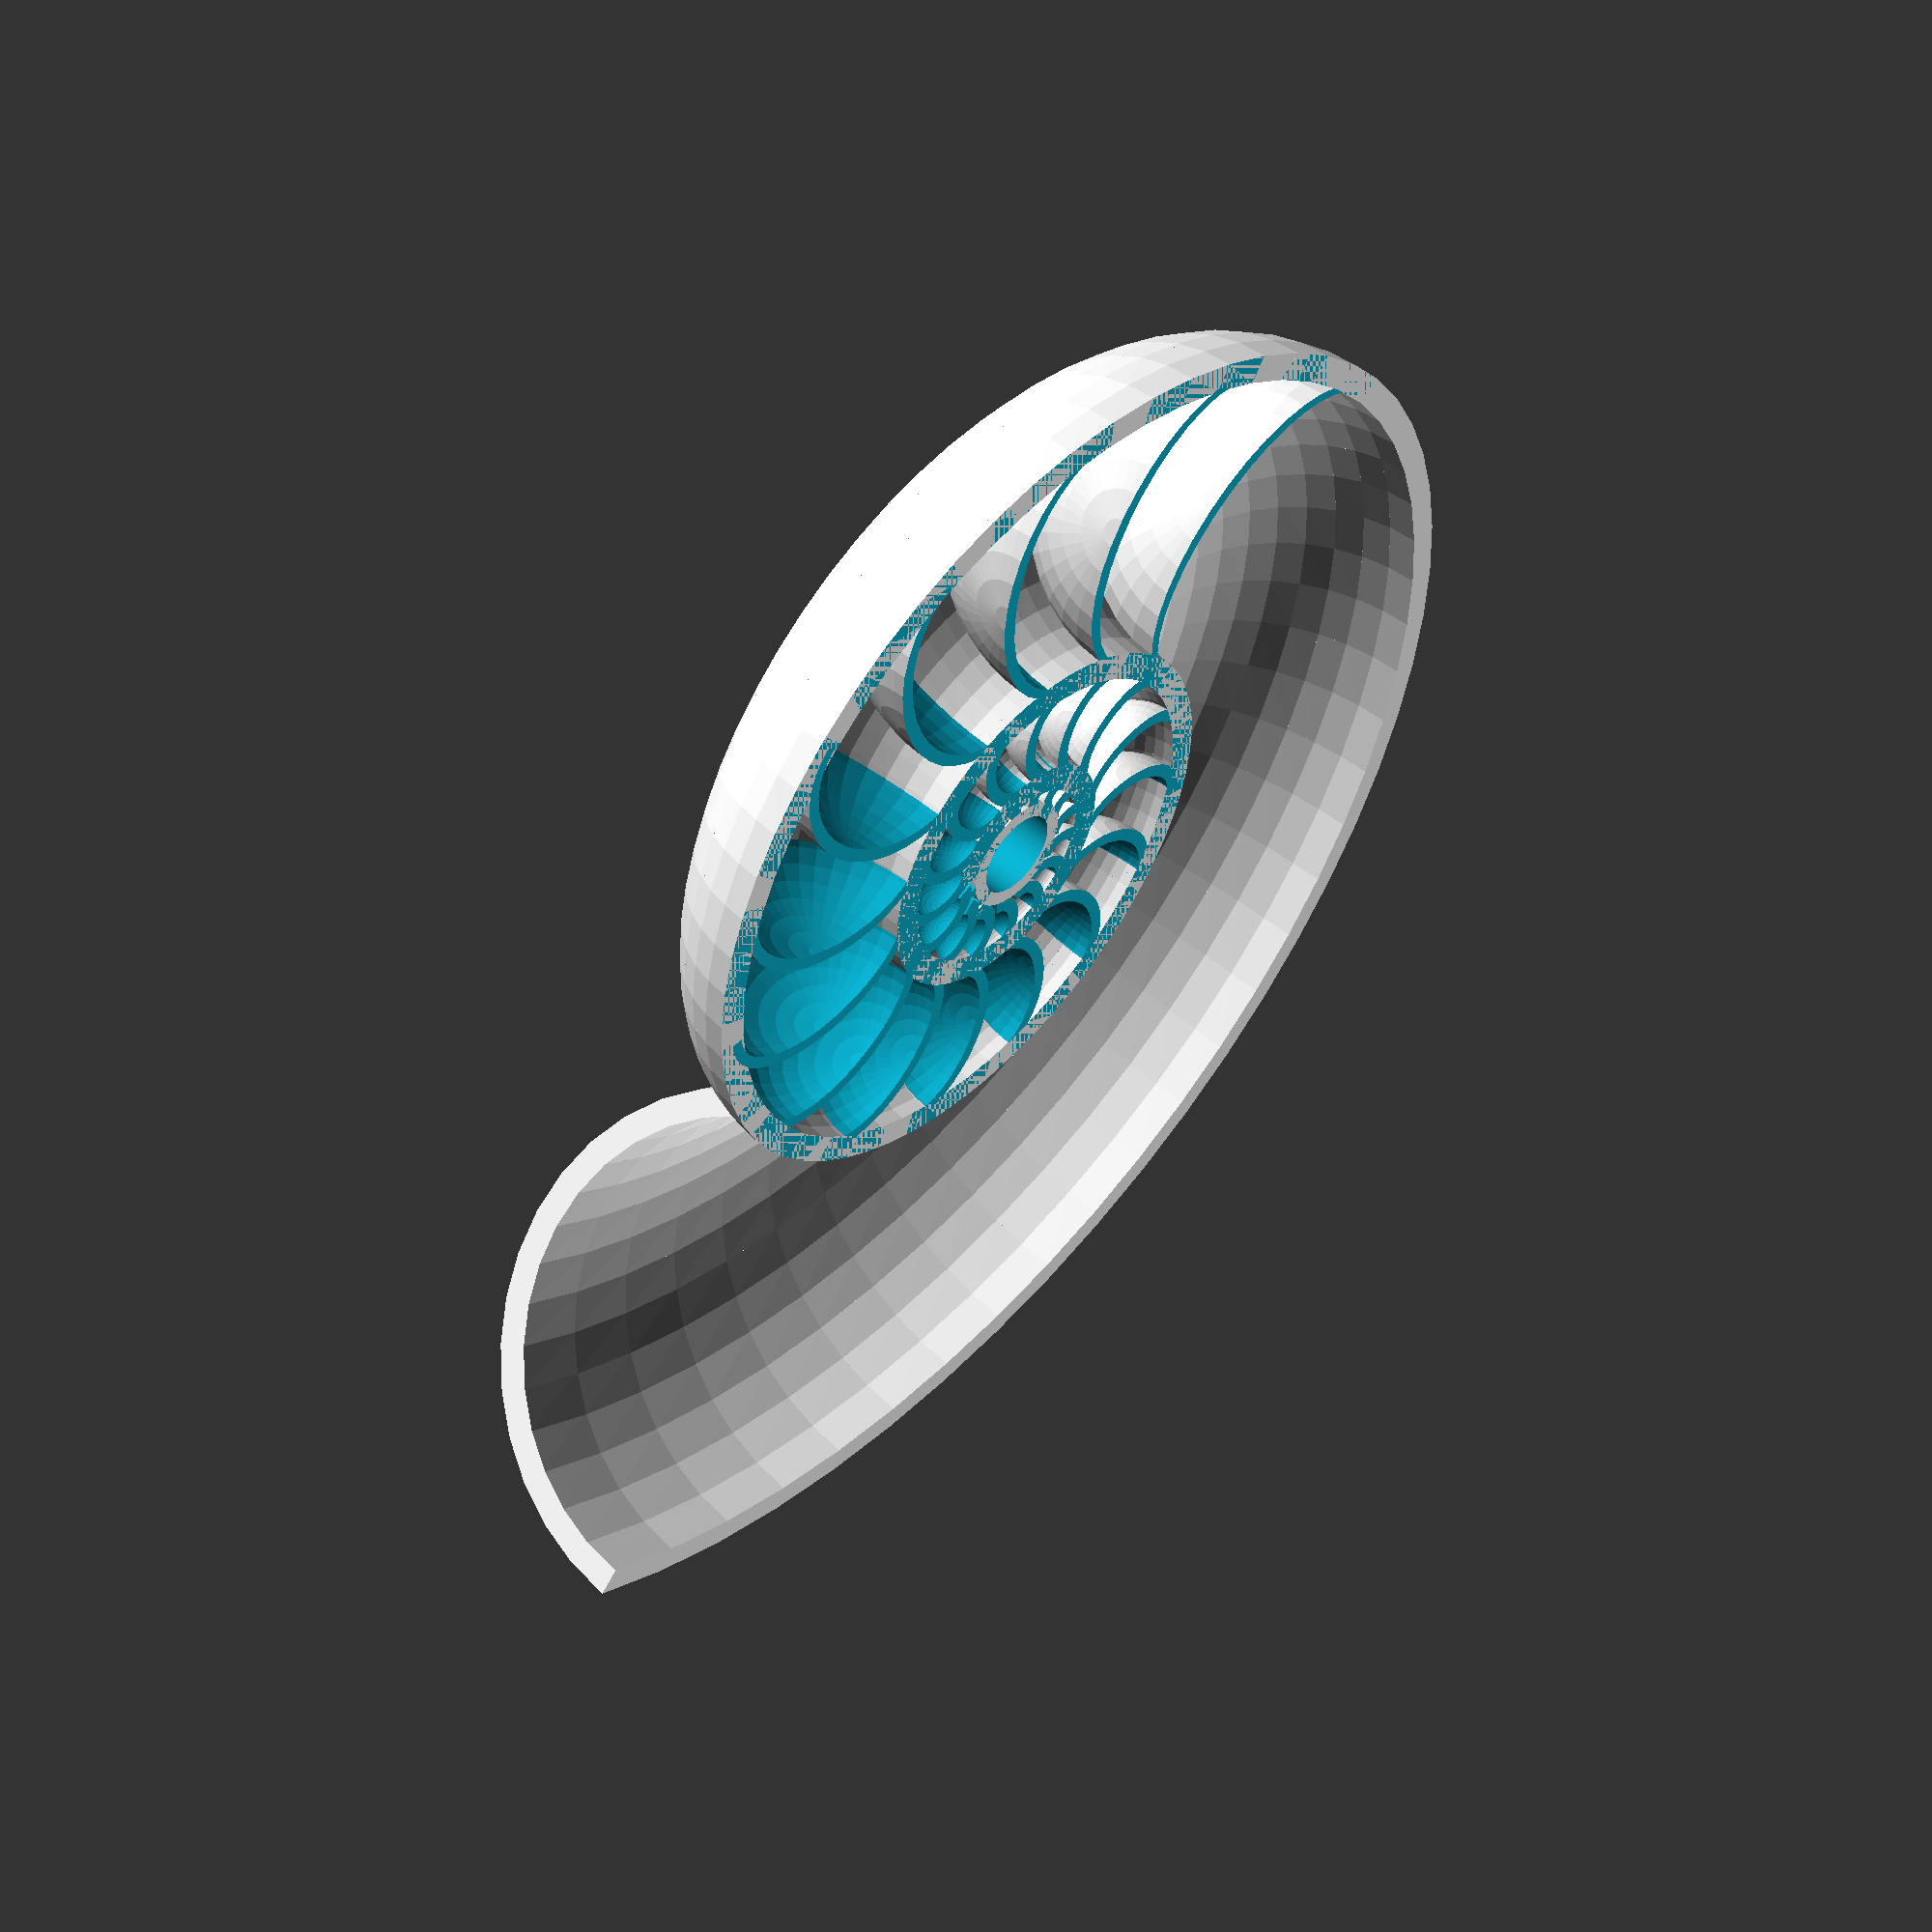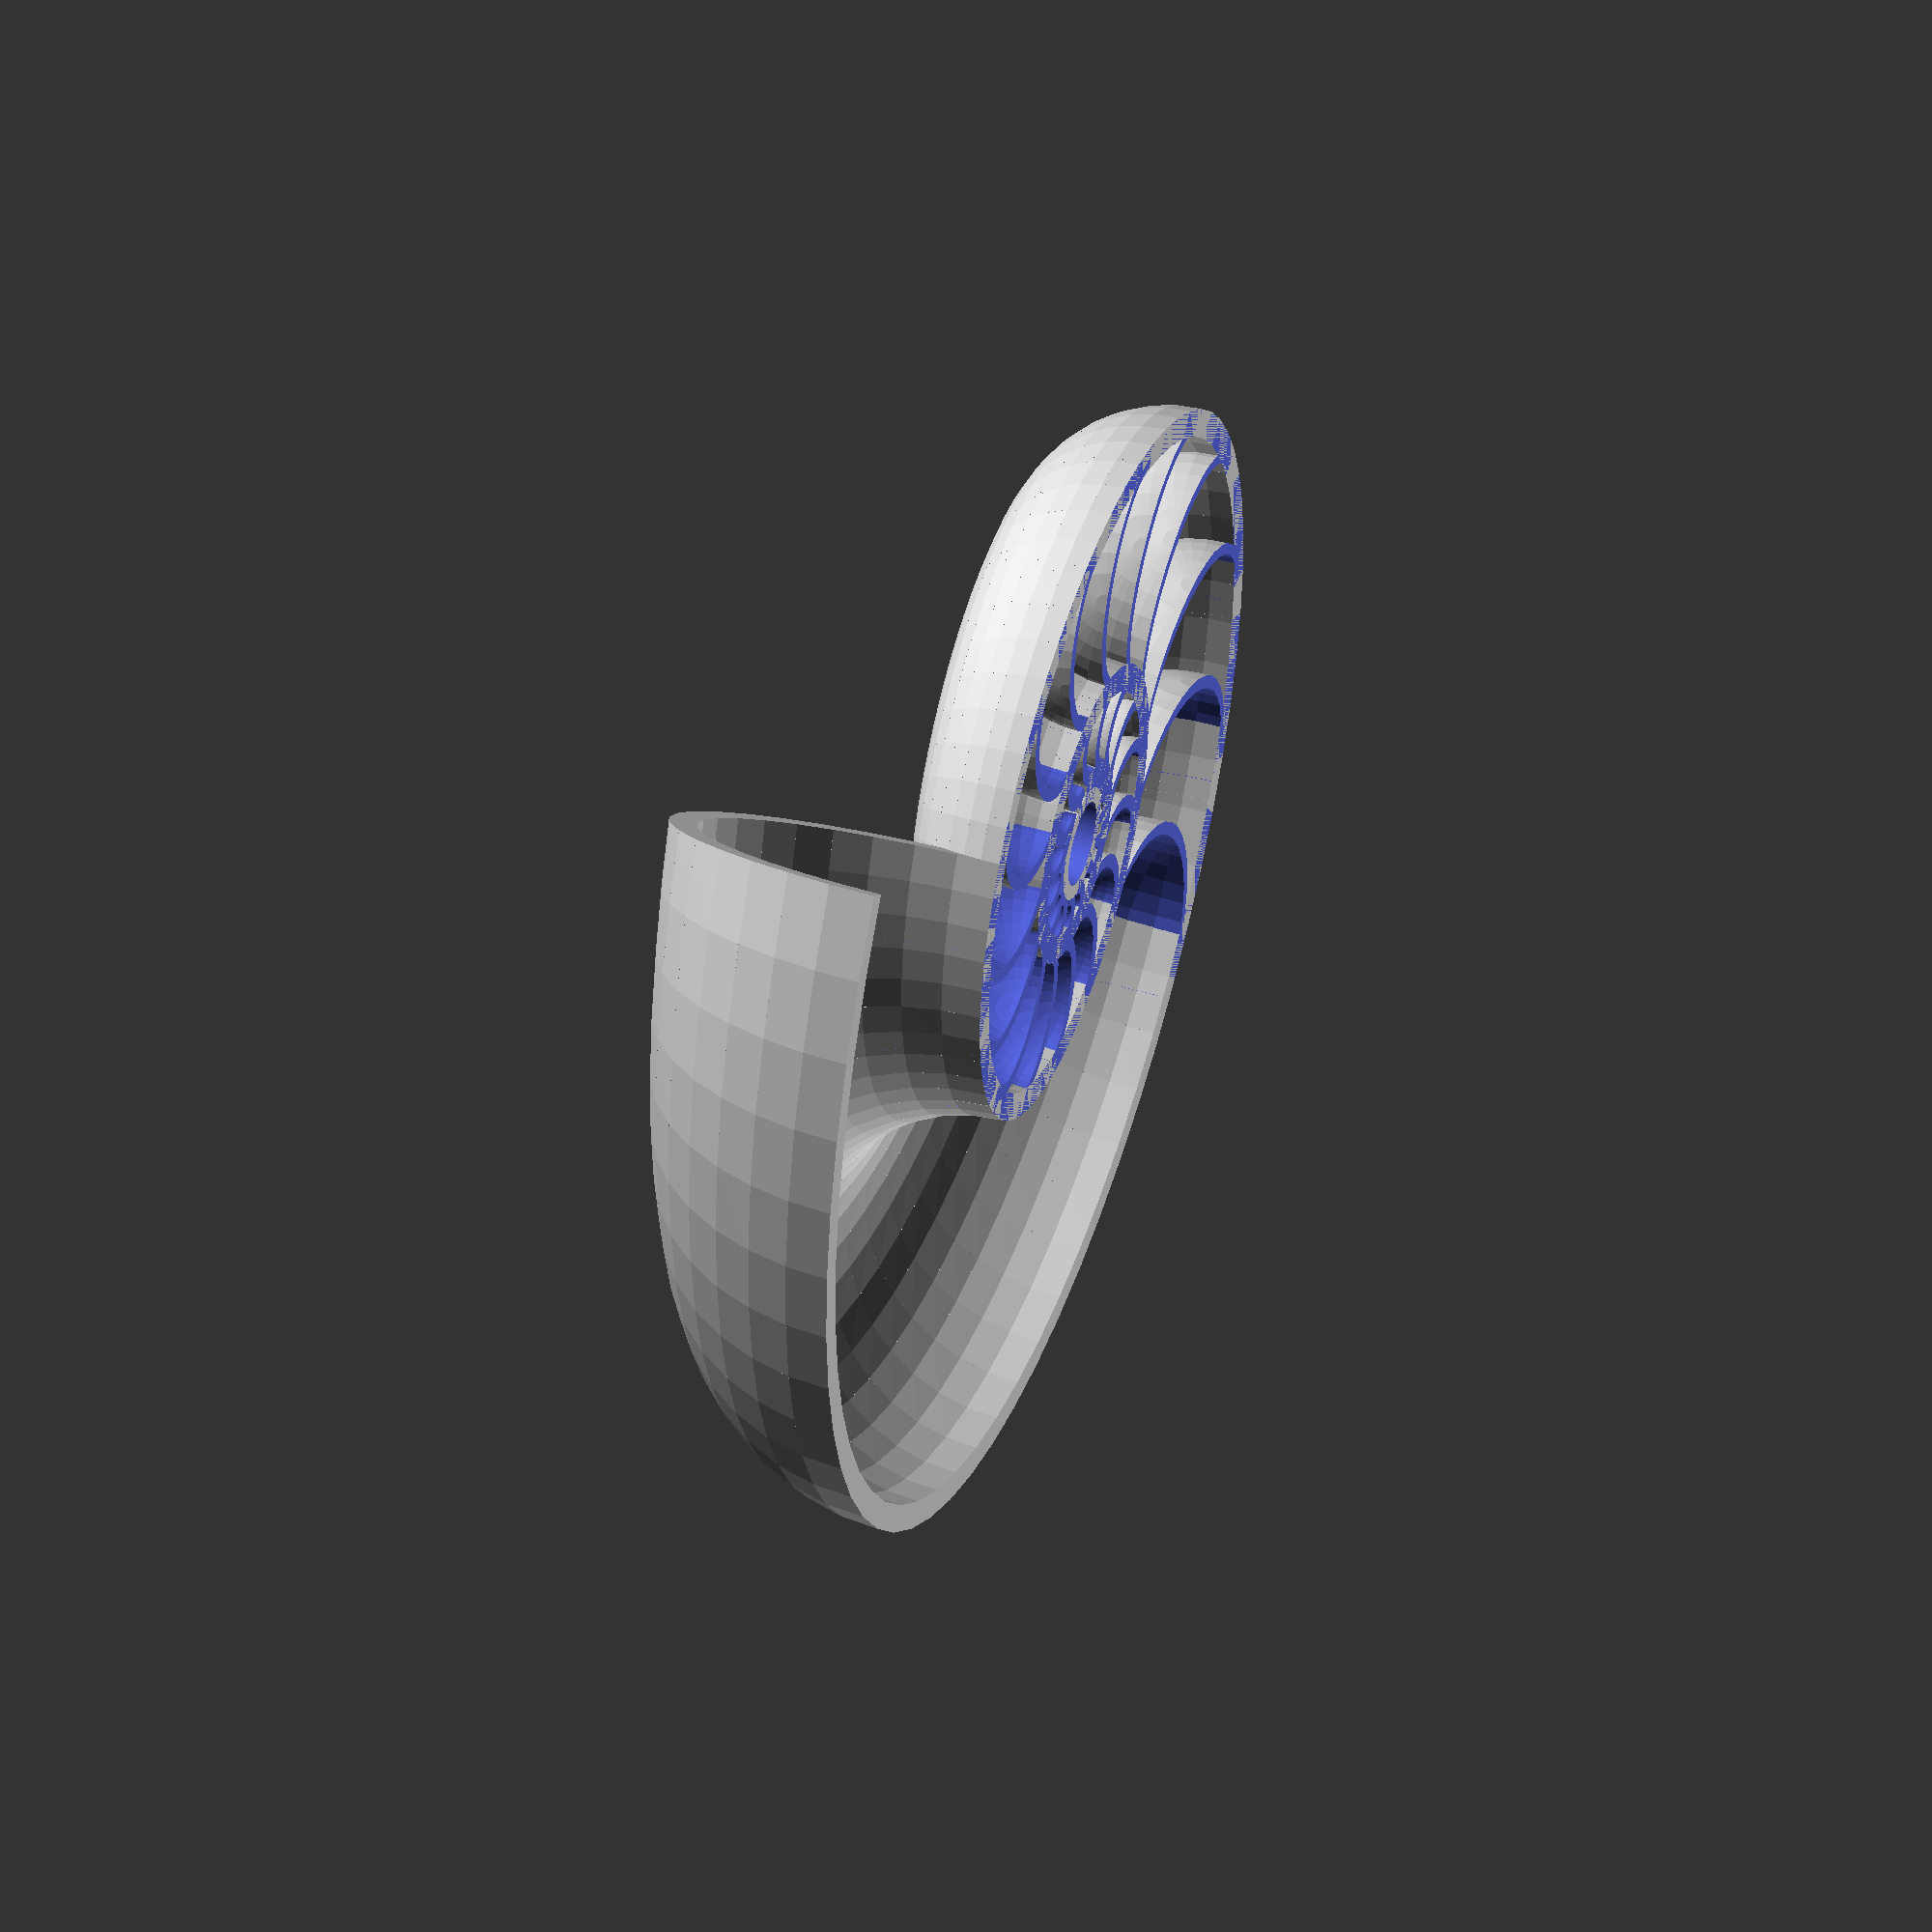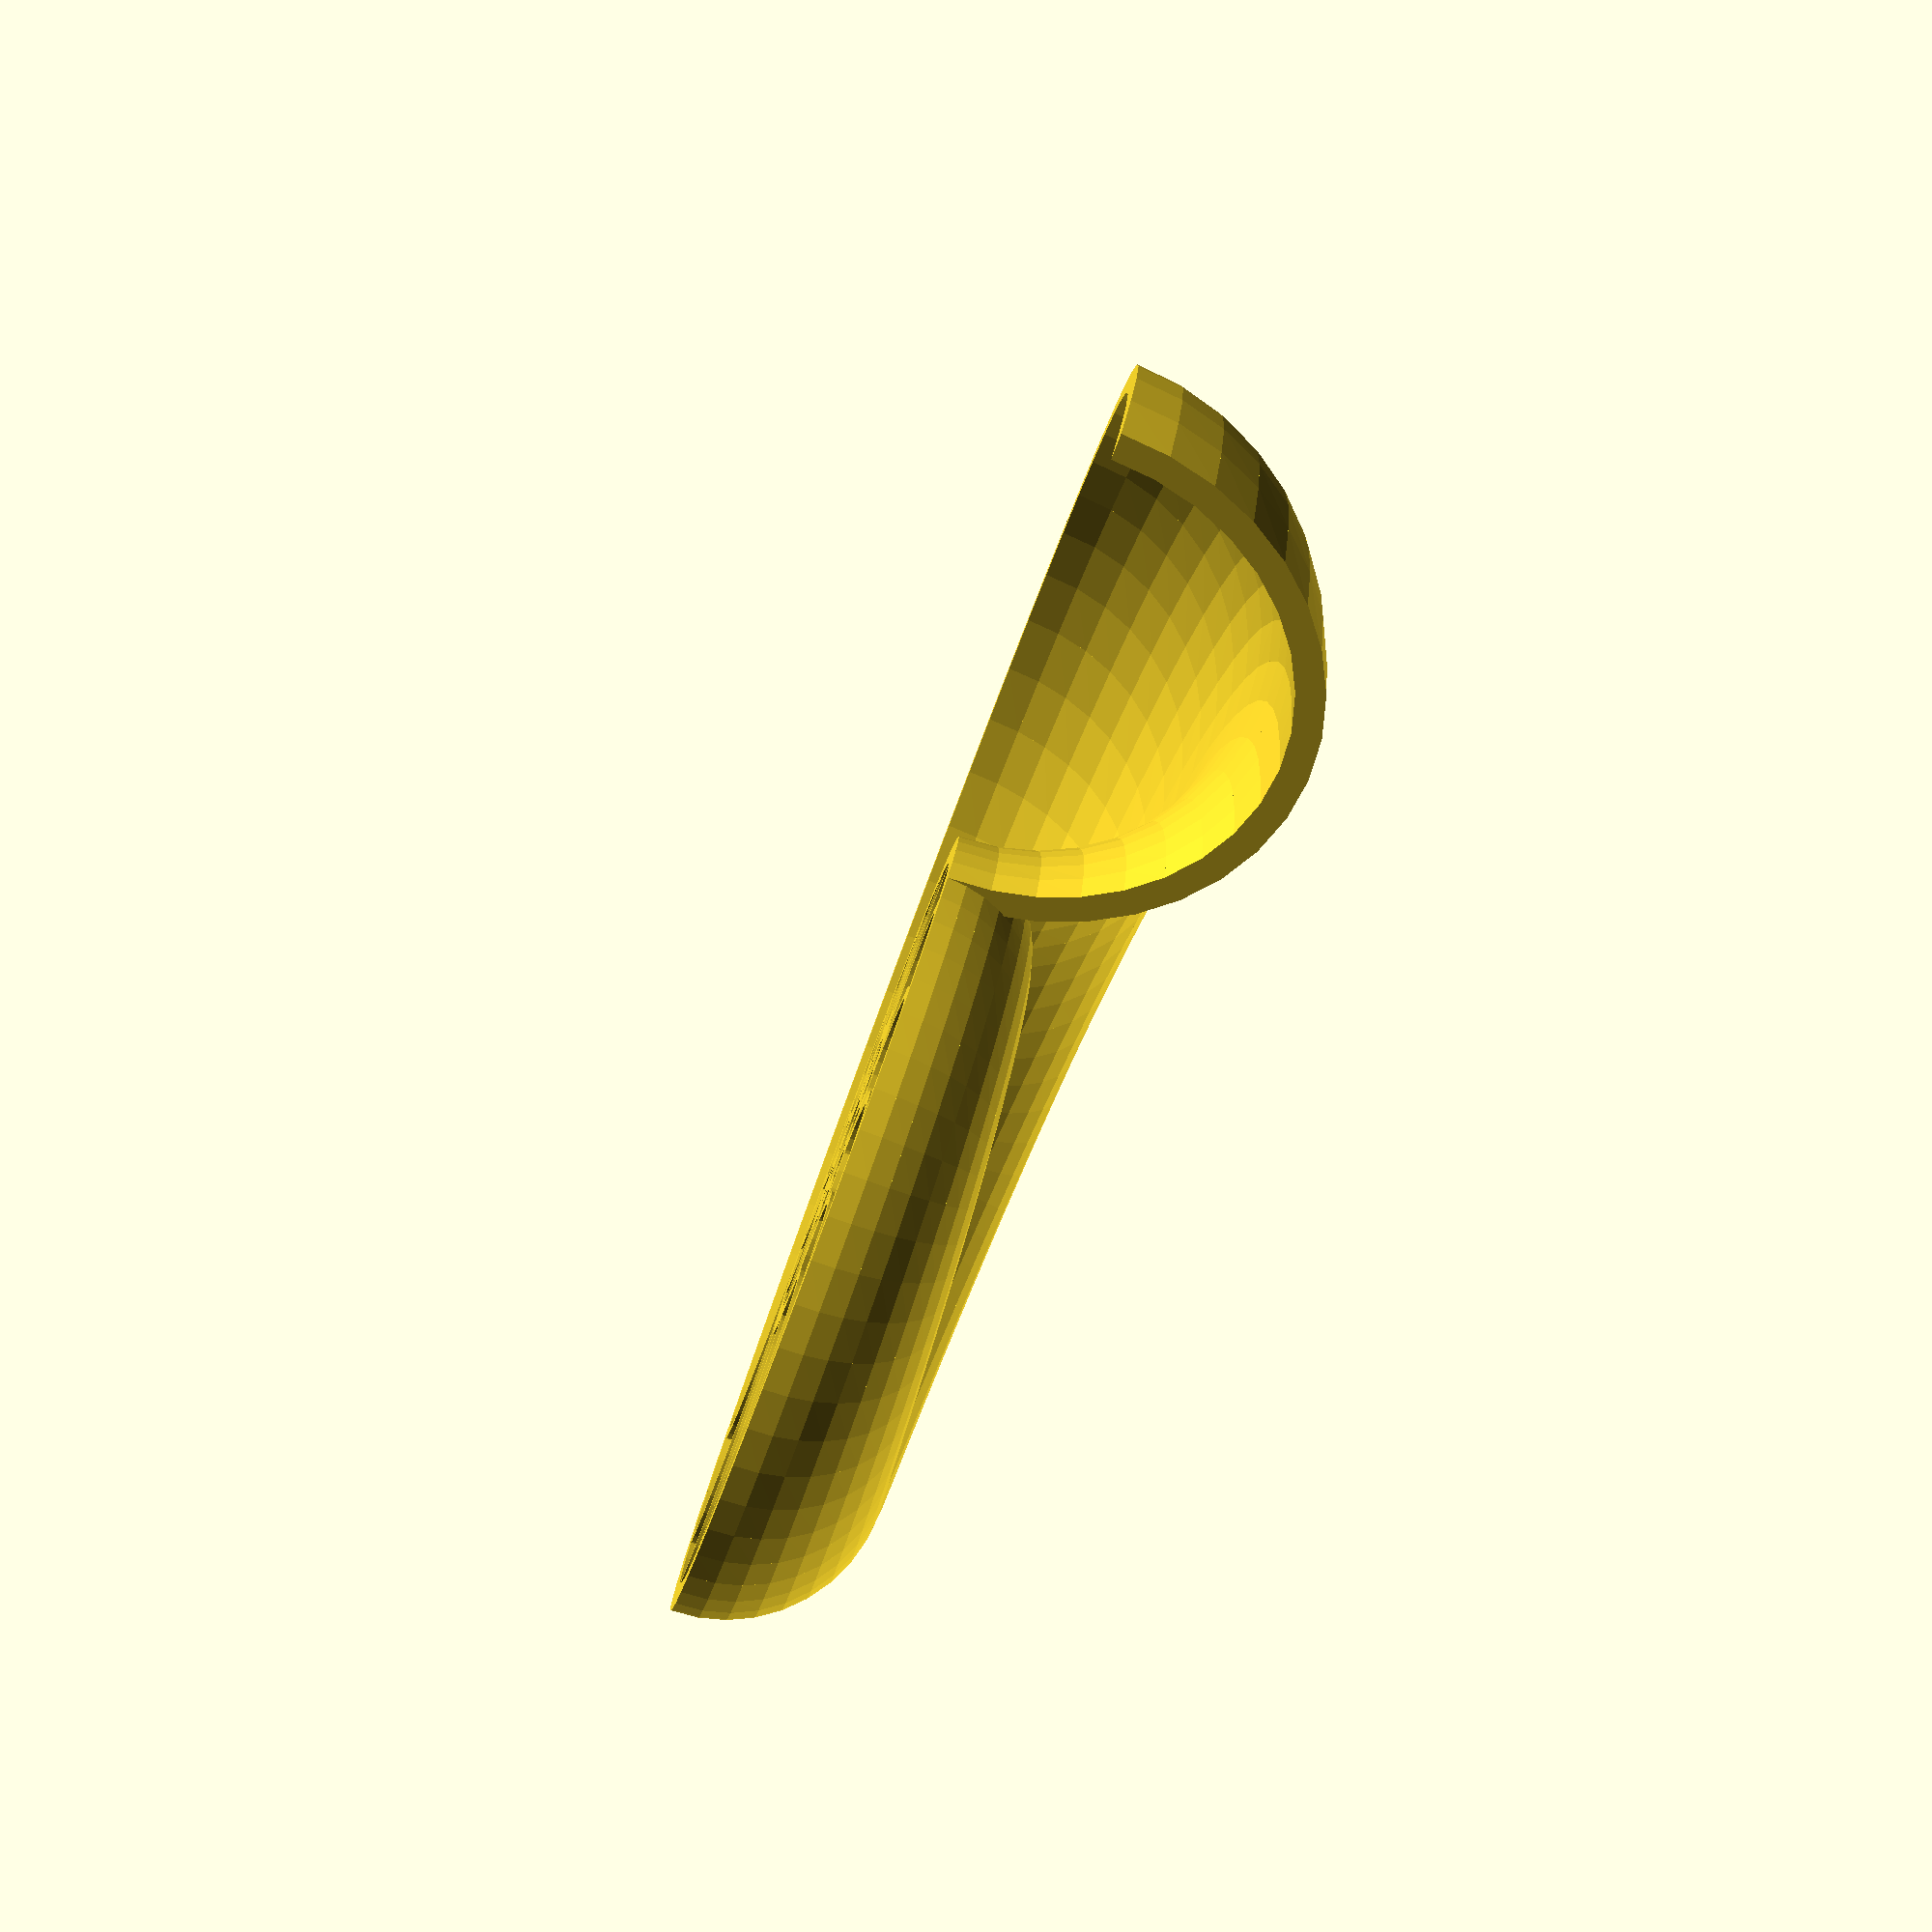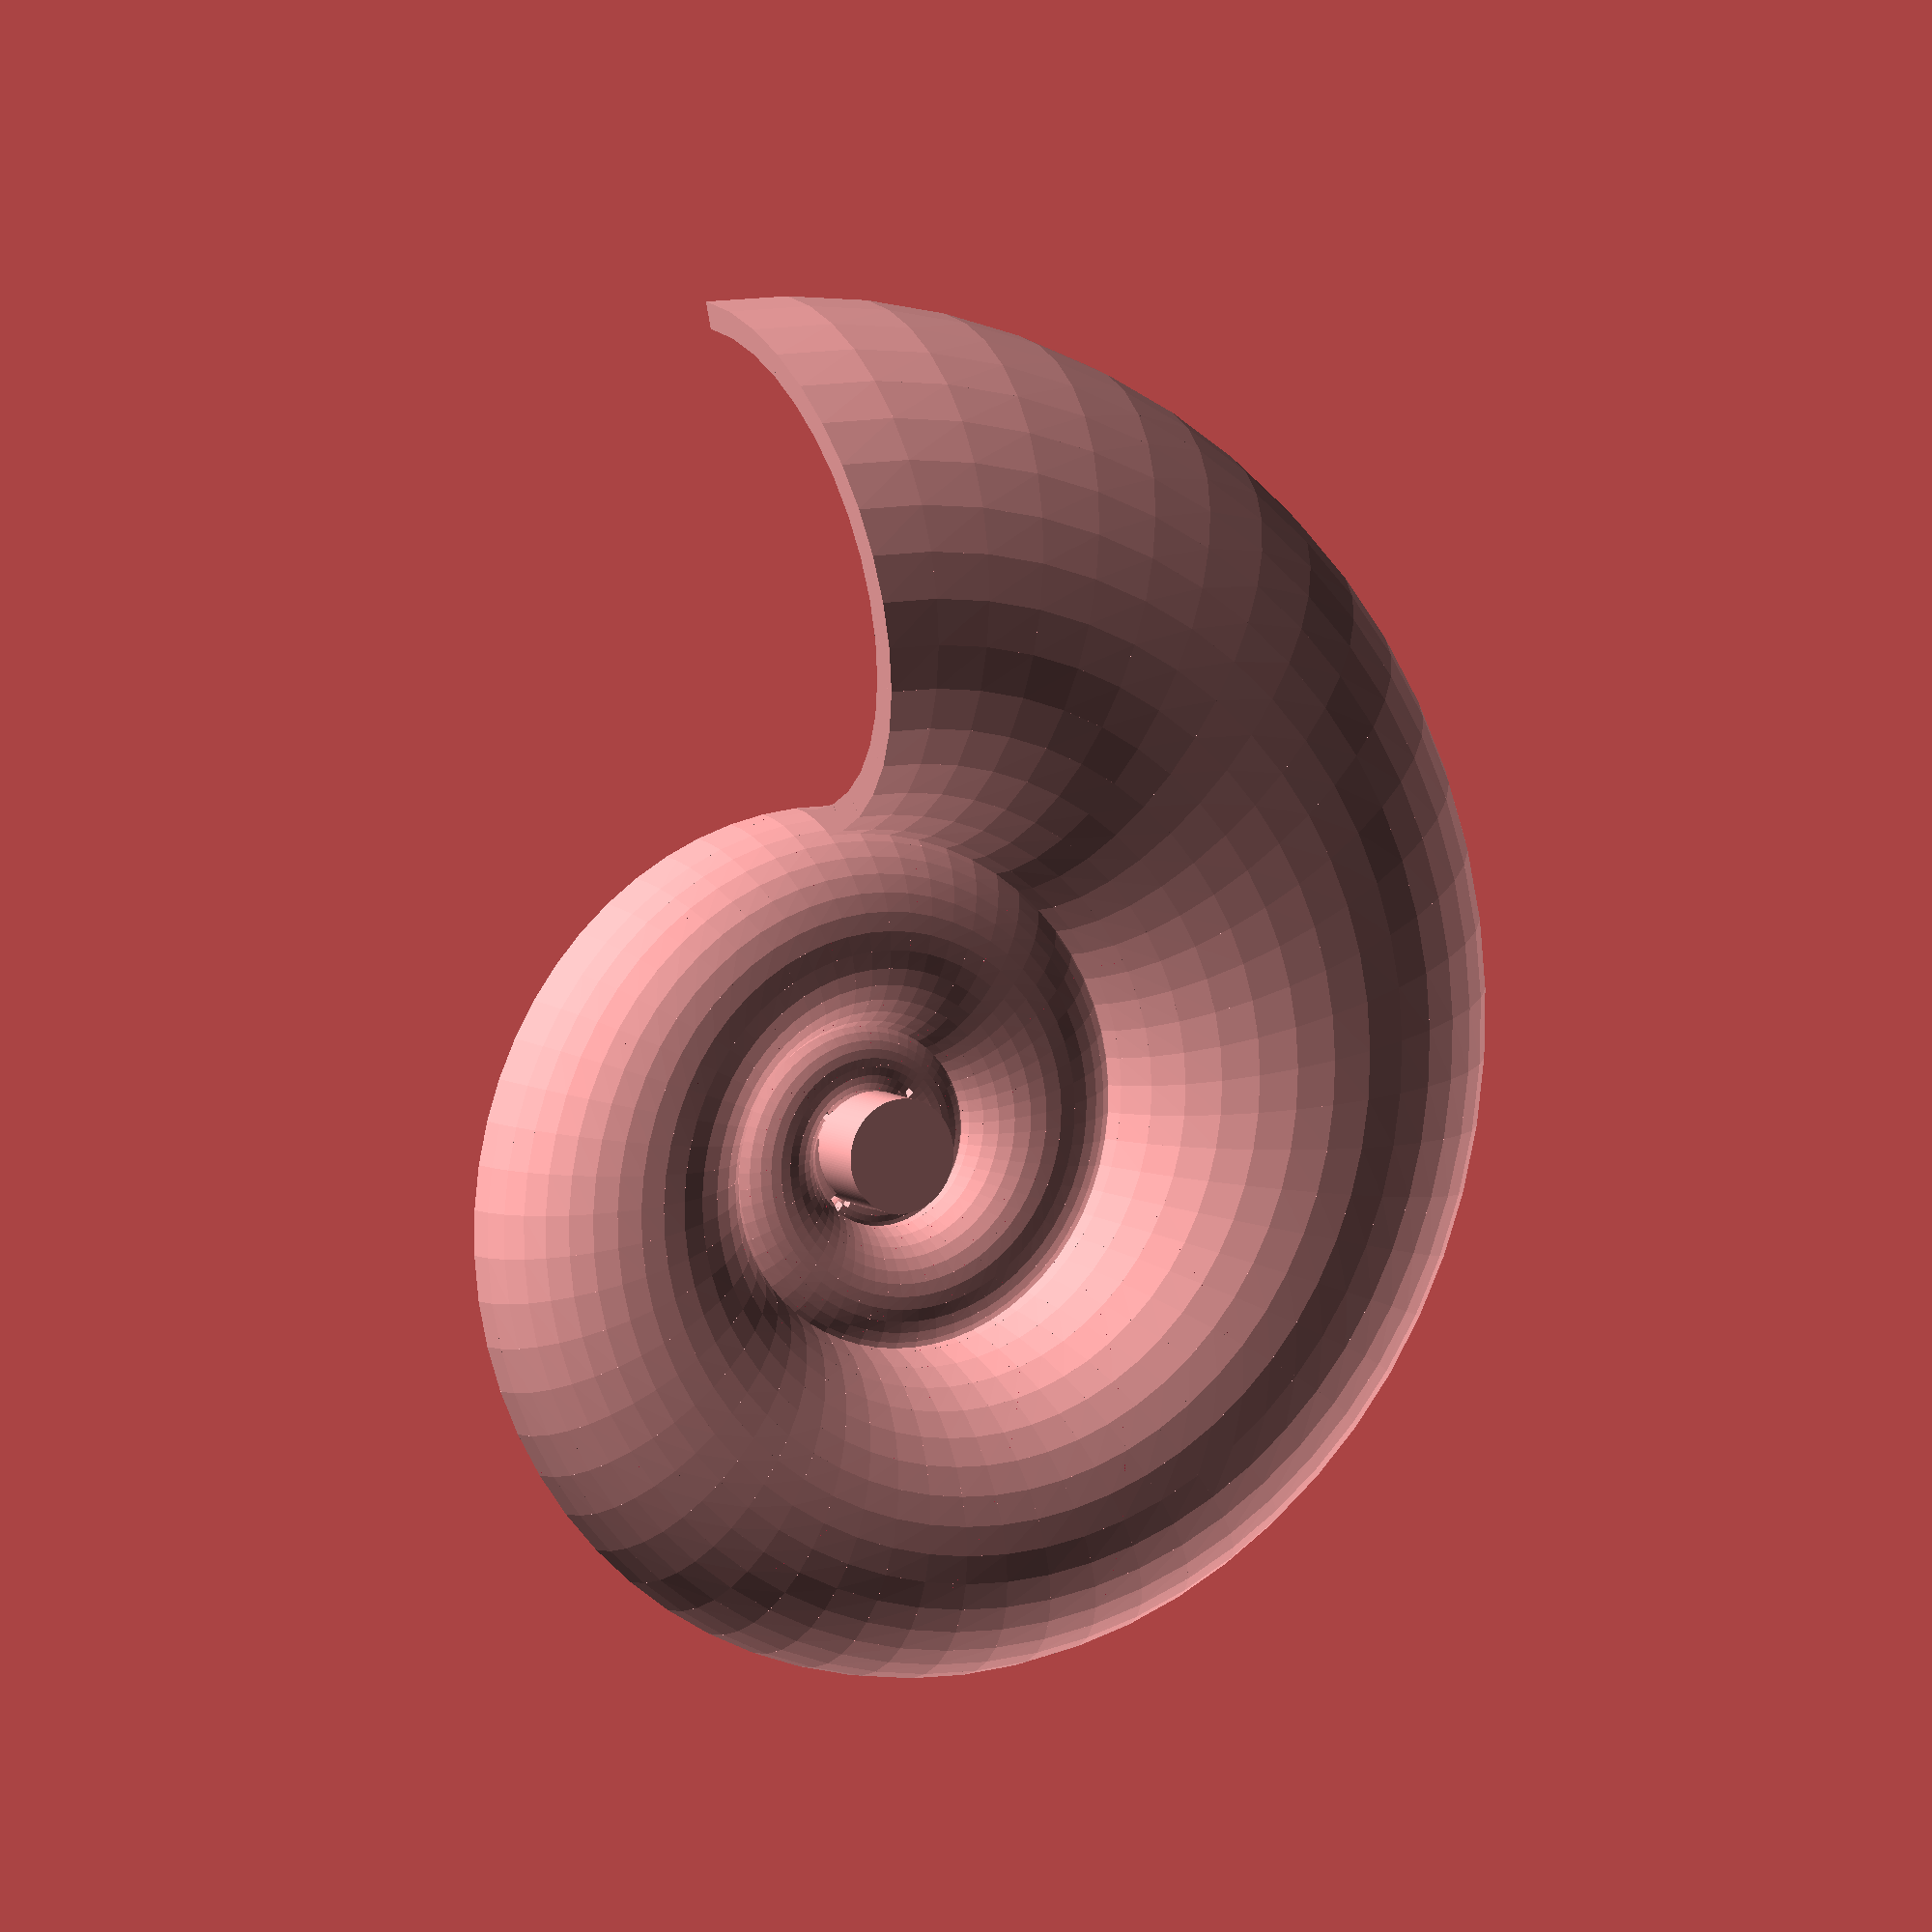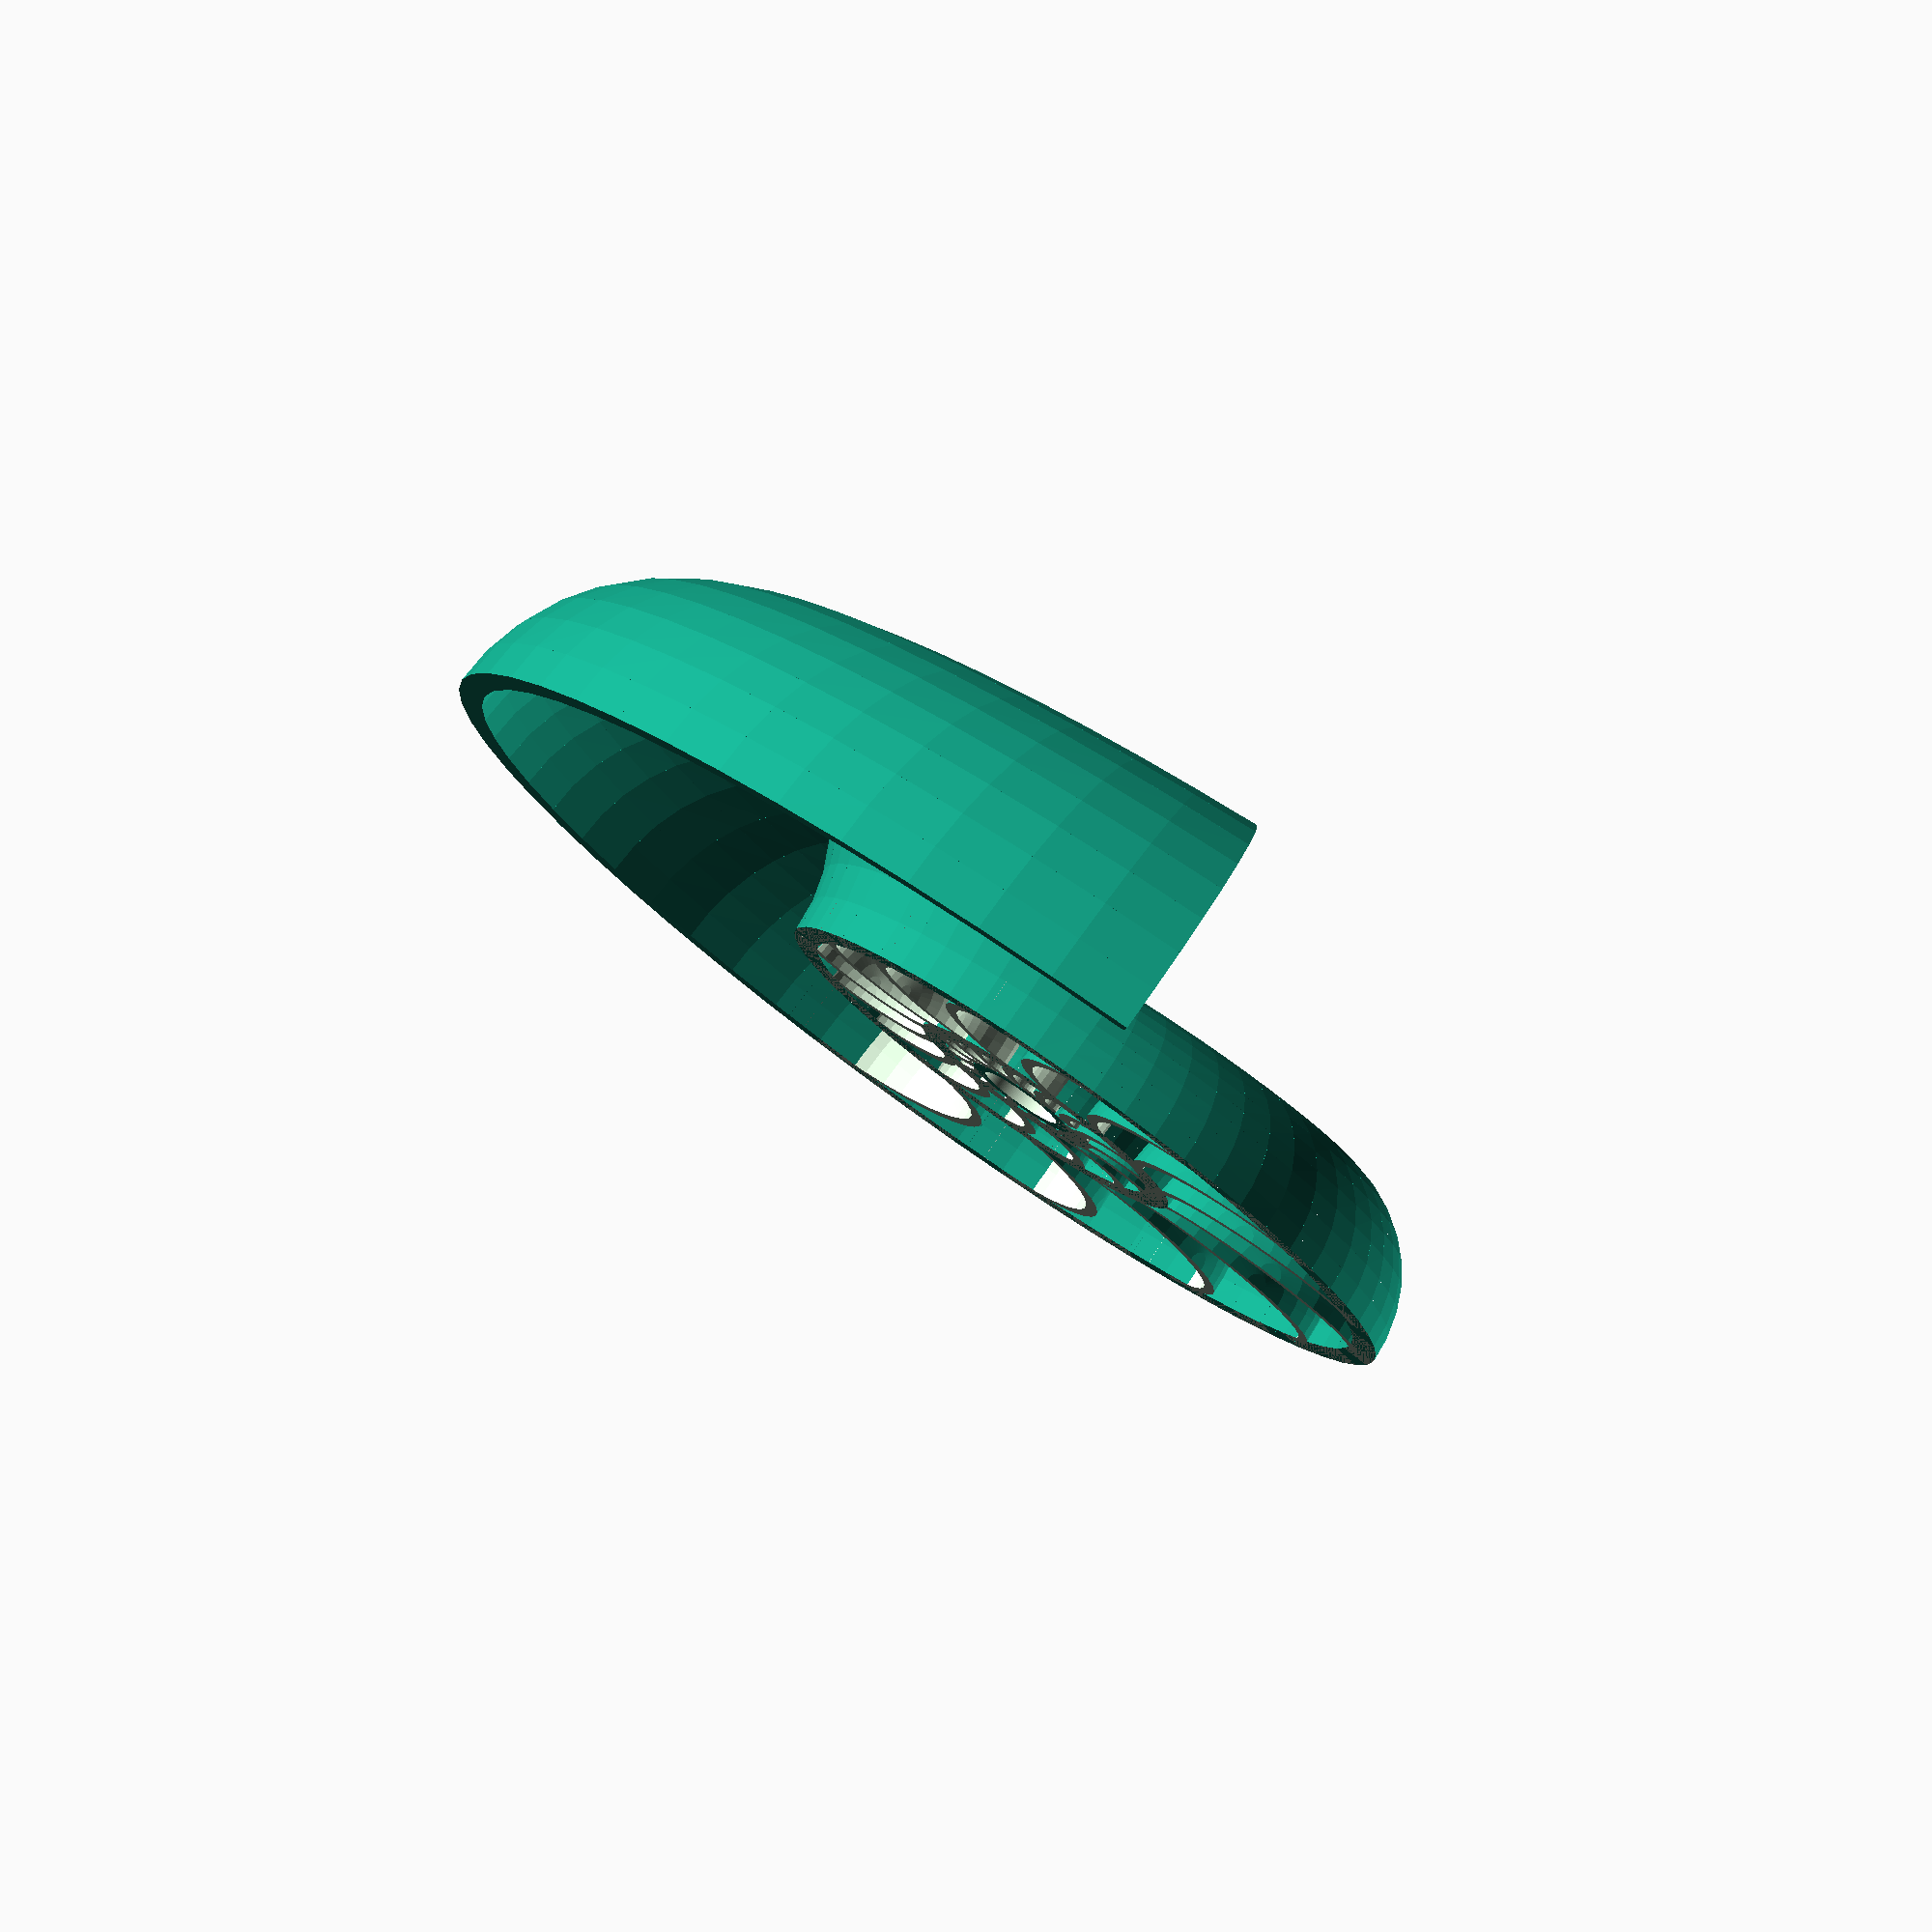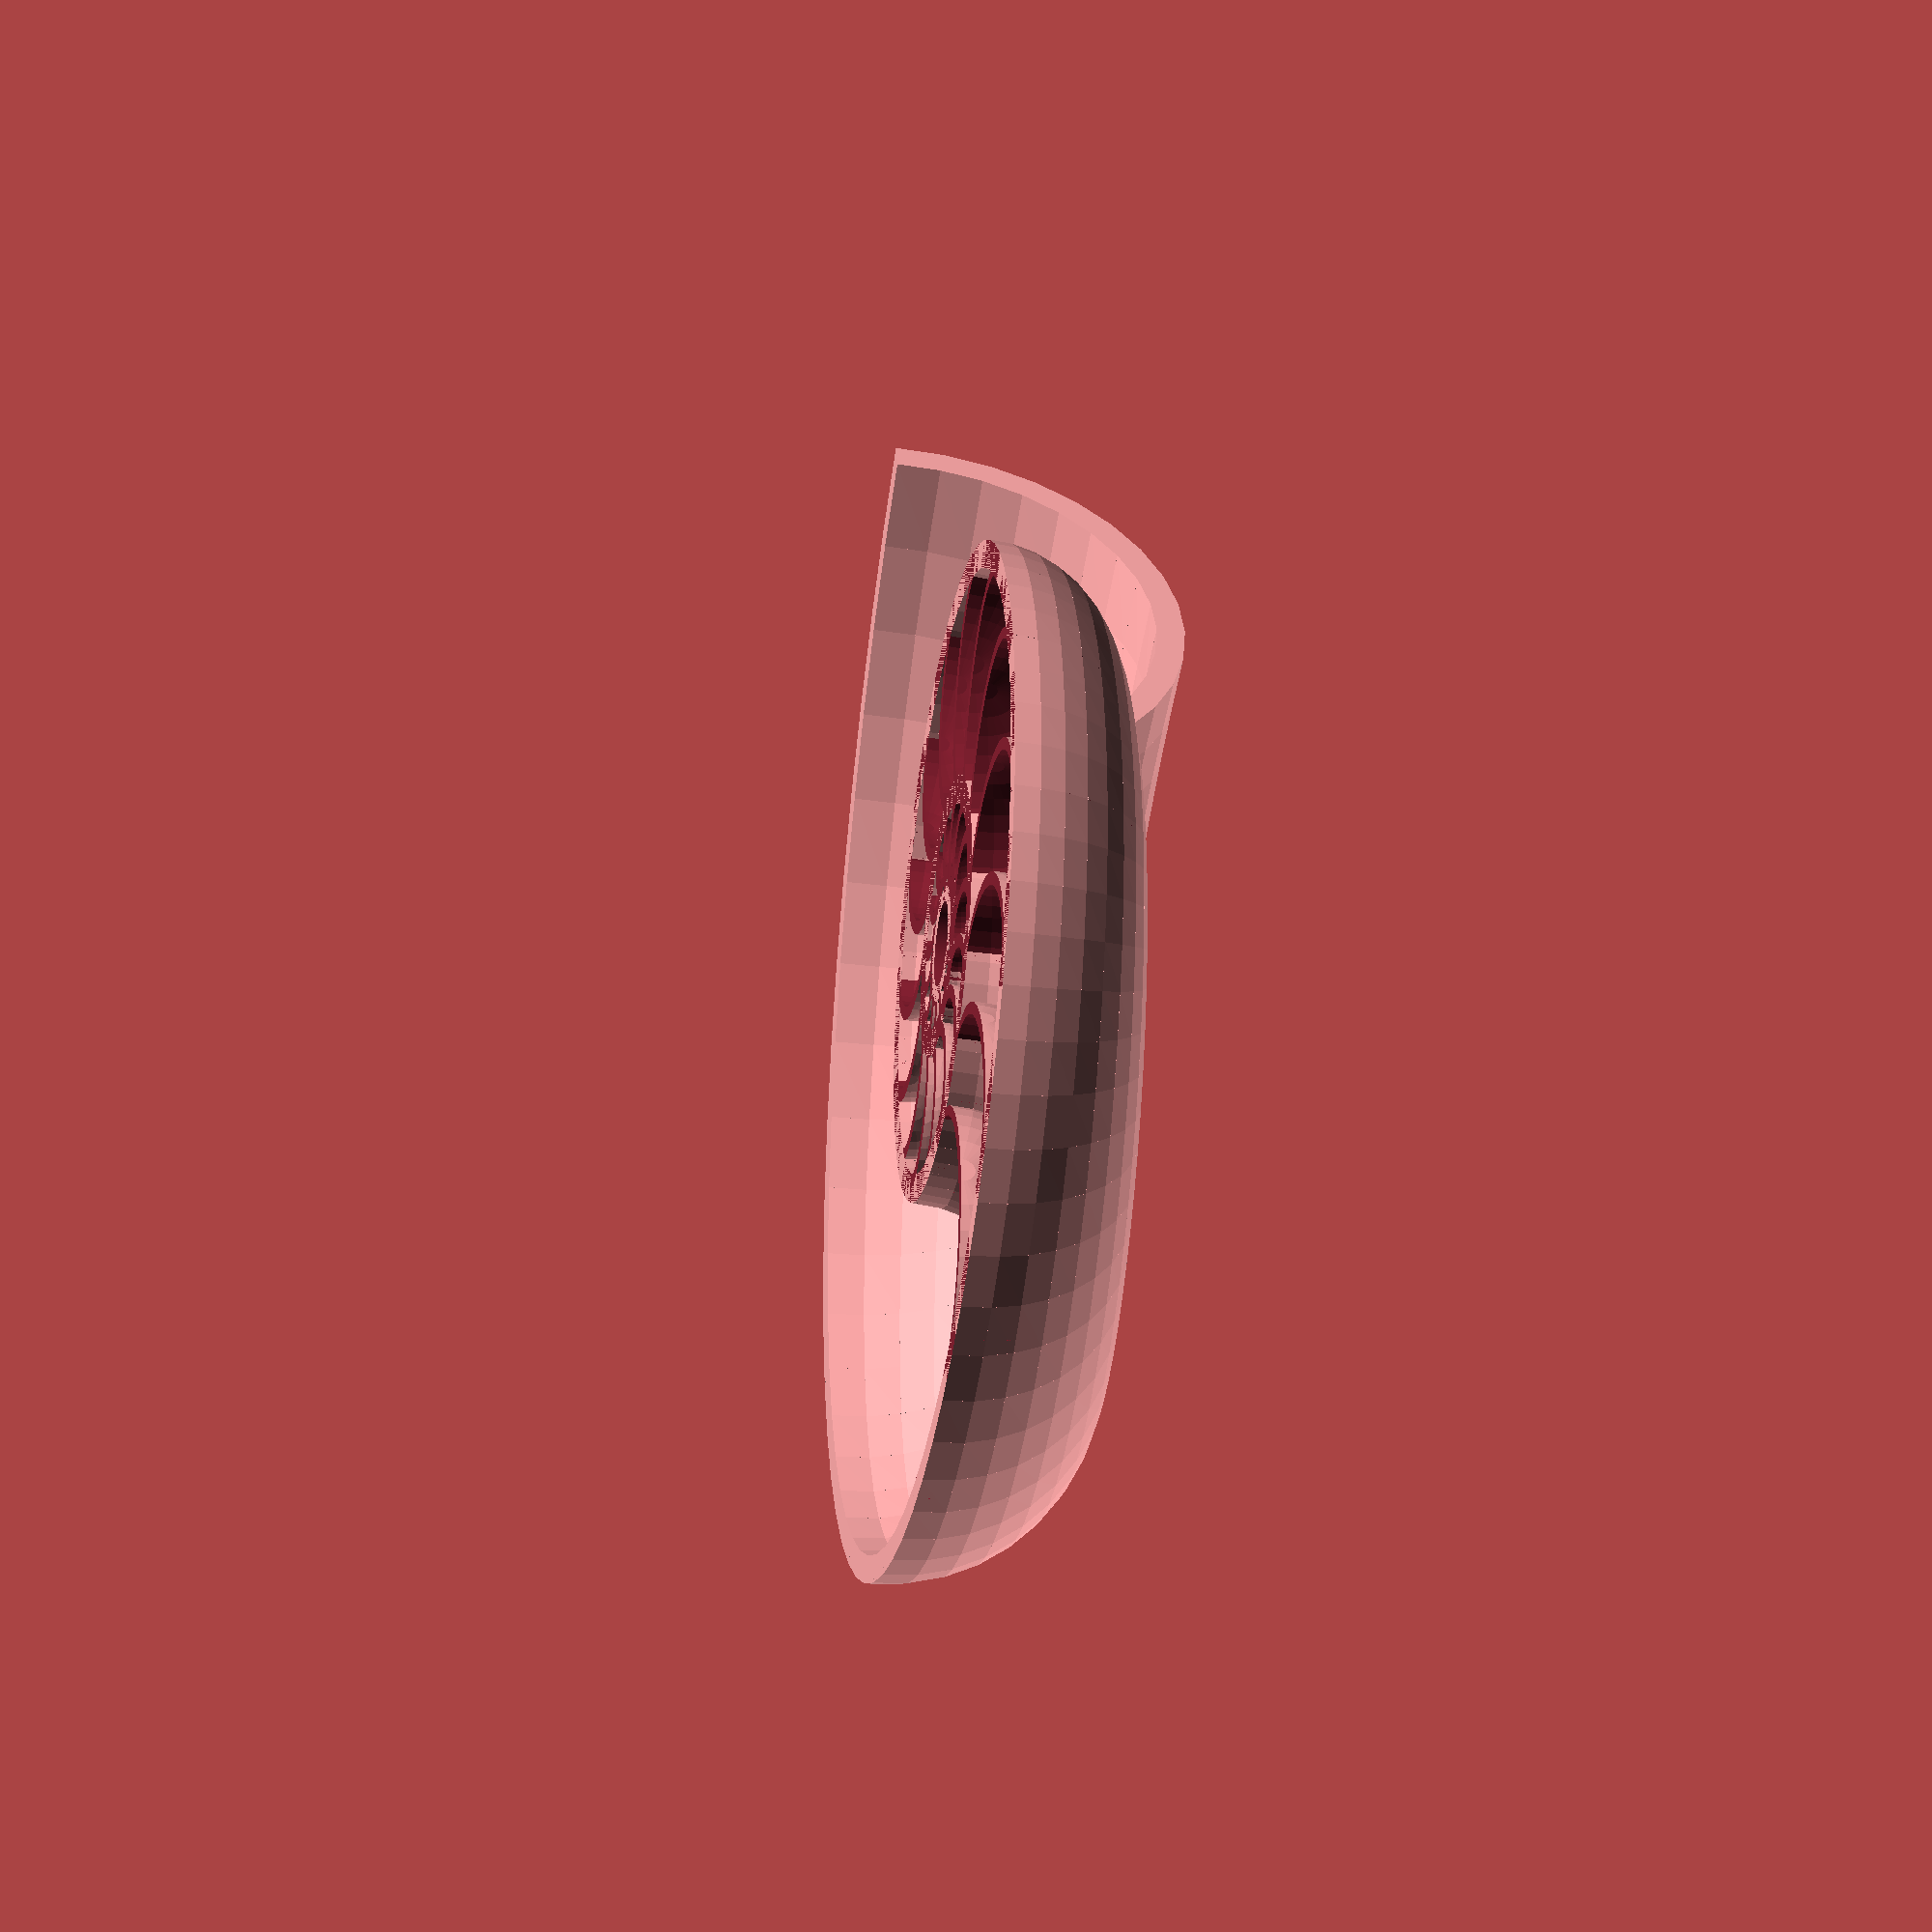
<openscad>

// http://www.thingiverse.com/thing:13829

hires = true;
has_shaft = !true;

$fn=36.0 * 4;
shell_scale = [0.4175, 0.4175, 0.4175]; // 30 mm opening, 72 mm full size
shell_thickness = 4.125;
shell_sphere_thickness = 4.125 -1.5;
shell_min = 720;
shell_max = 1800;
resolution = hires ? 2 : 0.5;
theta_step = 12 / resolution;
beta_step = 20 / resolution;
wall = true;
wall_step = 2 * resolution;
wall_fill_percent = 85;
half = true;
beta_max = half ? 180 : 360;
mirror = false;

e = 2.718281828;
pi = 3.1415926535898;

// Fibonacci spiral, good approximation of the nautilus spiral
function r(theta) = pow((1+sqrt(5))/2, 2 * theta / 360) + shell_thickness / 3;

module shell_outer_ring(theta, r11, r12, r21, r22, r23, r24) {
    beta_max = half ? 180 : 360;
    union()
    for(beta = [0 : beta_step : beta_max - beta_step]) {
        rb11 = r21 * cos(beta);
        rb12 = r22 * cos(beta);
        rb13 = r23 * cos(beta);
        rb14 = r24 * cos(beta);
        rb21 = r21 * cos(beta + beta_step);
        rb22 = r22 * cos(beta + beta_step);
        rb23 = r23 * cos(beta + beta_step);
        rb24 = r24 * cos(beta + beta_step);
        theta_mod = theta % 360;

        // These fudge factors are required to force the object to be simple
        xf = 0.001 * ((beta >= 0 && beta < 180) ? -1 : 1);
        yf = 0.001 * (((theta_mod >= 0 && theta_mod < 90) ||
                       (theta_mod >= 270 && theta_mod < 360)) ? 1 : -1);

        x1 = (r11 + rb11) * cos(theta);
        x2 = (r11 + rb21) * cos(theta) + xf;
        x3 = (r12 + rb23) * cos(theta + theta_step) + xf;
        x4 = (r12 + rb13) * cos(theta + theta_step);
        x5 = (r11 + rb12) * cos(theta);
        x6 = (r11 + rb22) * cos(theta) + xf;
        x7 = (r12 + rb24) * cos(theta + theta_step) + xf;
        x8 = (r12 + rb14) * cos(theta + theta_step);
        y1 = (r11 + rb11) * sin(theta);
        y2 = (r11 + rb21) * sin(theta);
        y3 = (r12 + rb23) * sin(theta + theta_step) + yf;
        y4 = (r12 + rb13) * sin(theta + theta_step) + yf;
        y5 = (r11 + rb12) * sin(theta);
        y6 = (r11 + rb22) * sin(theta);
        y7 = (r12 + rb24) * sin(theta + theta_step) + yf;
        y8 = (r12 + rb14) * sin(theta + theta_step) + yf;
        z1 = r21 * sin(beta);
        z2 = r21 * sin(beta + beta_step);
        z3 = r23 * sin(beta + beta_step);
        z4 = r23 * sin(beta);
        z5 = r22 * sin(beta);
        z6 = r22 * sin(beta + beta_step);
        z7 = r24 * sin(beta + beta_step);
        z8 = r24 * sin(beta);

        // octahedron
        polyhedron(
            points = [
                [x1, y1, z1], [x2, y2, z2], [x3, y3, z3], [x4, y4, z4],
                [x5, y5, z5], [x6, y6, z6], [x7, y7, z7], [x8, y8, z8]
            ],
            faces = [
                [3, 0, 1], [3, 1, 2],                // Bottom
                [0, 4, 5], [0, 5, 1],                // Front
                [1, 5, 6], [1, 6, 2],                // Right
                [3, 7, 4], [3, 4, 0],                // Left
                [4, 7, 6], [4, 6, 5],                // Top
                [7, 3, 2], [7, 2, 6]                 // Back
            ]
        );
    }
}

module shell_outer() {
    union() {
        for(theta = [shell_min : theta_step : shell_max - theta_step]) {
            r11 = (r(theta) + r(theta - 360)) / 2;
            r12 = (r(theta + theta_step) + r(theta + theta_step - 360)) / 2;
            r21 = (r(theta) - r(theta - 360)) / 2 - shell_thickness / 2;
            r22 = (r(theta) - r(theta - 360)) / 2 + shell_thickness / 2;
            r23 = (r(theta + theta_step) - r(theta + theta_step - 360)) / 2 - shell_thickness / 2;
            r24 = (r(theta + theta_step) - r(theta + theta_step - 360)) / 2 + shell_thickness / 2;

            shell_outer_ring(theta, r11, r12, r21, r22, r23, r24);
        }
    }
}

module shell_inner() {
    union() {
        for(theta = [shell_min : theta_step : shell_max - theta_step]) {
            r11 = (r(theta) + r(theta - 360)) / 2;
            r12 = (r(theta + theta_step) + r(theta + theta_step - 360)) / 2;
            r21 = (r(theta) - r(theta - 360)) / 2 - shell_thickness / 2;
            r22 = (r(theta) - r(theta - 360)) / 2 + shell_thickness / 2;
            r23 = (r(theta + theta_step) - r(theta + theta_step - 360)) / 2 - shell_thickness / 2;
            r24 = (r(theta + theta_step) - r(theta + theta_step - 360)) / 2 + shell_thickness / 2;

            // A bit of a mess, sorry
            if(wall && (theta - shell_min) < (wall_fill_percent / 100) * (shell_max - shell_min) && theta % (wall_step * theta_step) == 0) {
                rotate([90, 0, theta])
                    translate([r11, 0.000 * theta, -0.0045 * theta])
                    scale([1, 1, 0.75]) {
                    difference() {
                        sphere(r21 + shell_sphere_thickness, $fn = 360 / beta_step);
                        scale([1.07, 1.08, 1]) sphere(r21, $fn = 360 / beta_step);
                        translate([-r21 - 2 * shell_thickness,
                                   -r21 - 2 * shell_thickness,
                                   -r21 - 2 * shell_thickness - 2]) {
                            cube([2 * (r21 + 2 * shell_thickness),
                                  2 * (r21 + 2 * shell_thickness),
                                  r21 + 2 * shell_thickness + 2]);
                        }
                        if(half) {
                            translate([-r21 - 2 * shell_thickness,
                                       -2 * (r21 + 2 * shell_thickness),
                                       -1])
                                cube([2 * (r21 + 2 * shell_thickness),
                                      2 * (r21 + 2 * shell_thickness),
                                      r21 + 2 * shell_thickness + 2]);
                        }
                    }
                }
            }
        }
    }
}

module shell_half() {
    scale(shell_scale)
    union() {
        shell_outer();
        shell_inner();
    }
}

difference() {
    union() {
        mirror([0, has_shaft ? 180 : 0, 0])
        shell_half();
        cylinder(h=has_shaft? 2.20 : 6, r=3.5);
    }
    translate([0,0,-.1]) cylinder(h=has_shaft? 2 : 5.5, r=has_shaft ? 2.55 : 2.6);
}

if(has_shaft) {
    translate([30,-30,0]) cylinder(h=5.5+2-0.2, r=2.45);
}
</openscad>
<views>
elev=308.7 azim=46.4 roll=133.4 proj=p view=solid
elev=132.2 azim=137.3 roll=71.2 proj=o view=solid
elev=84.4 azim=147.6 roll=249.6 proj=p view=wireframe
elev=172.0 azim=78.9 roll=207.8 proj=o view=wireframe
elev=99.5 azim=81.5 roll=324.8 proj=o view=solid
elev=217.0 azim=108.8 roll=279.2 proj=o view=wireframe
</views>
